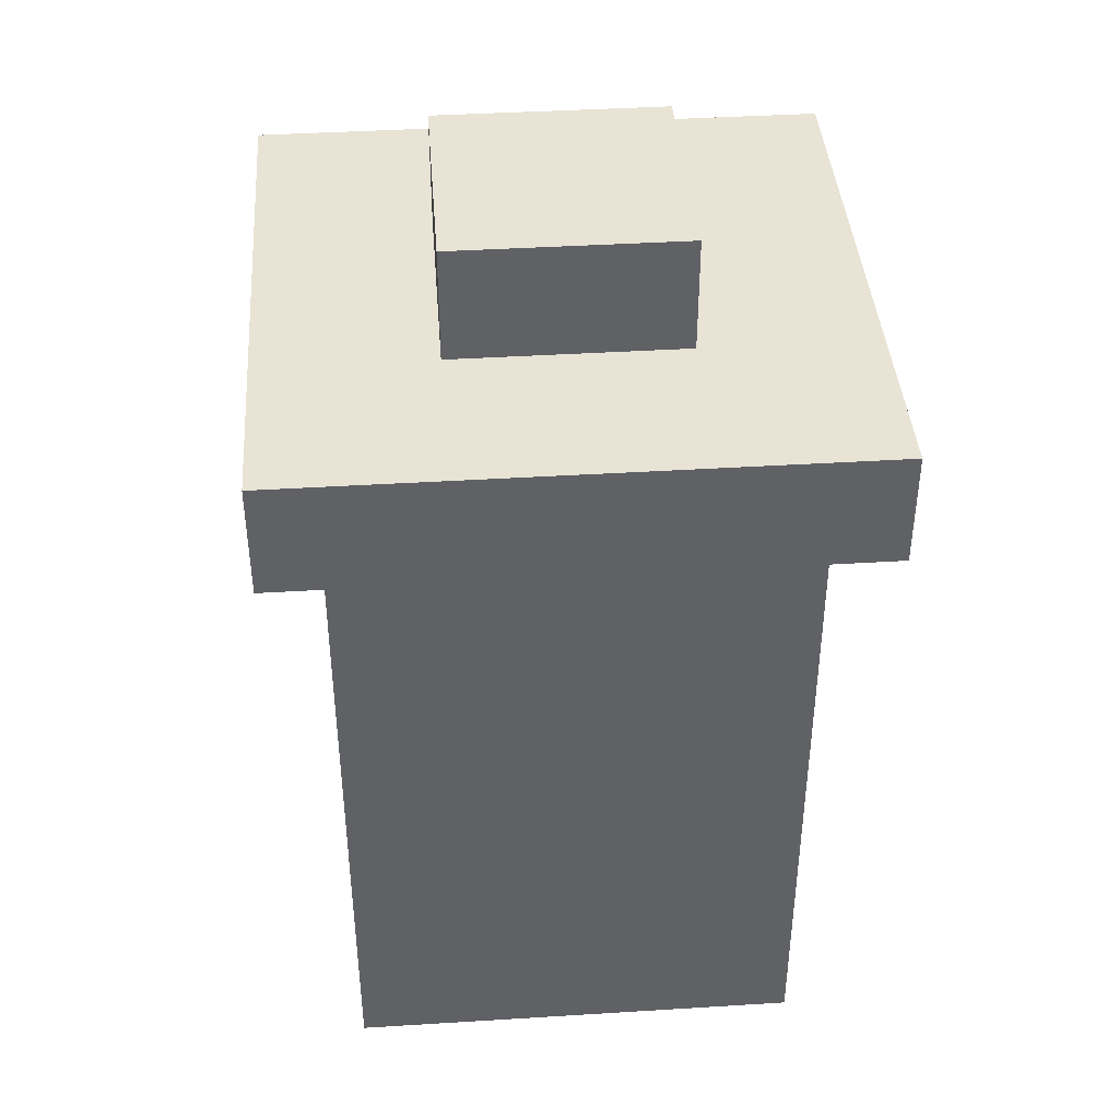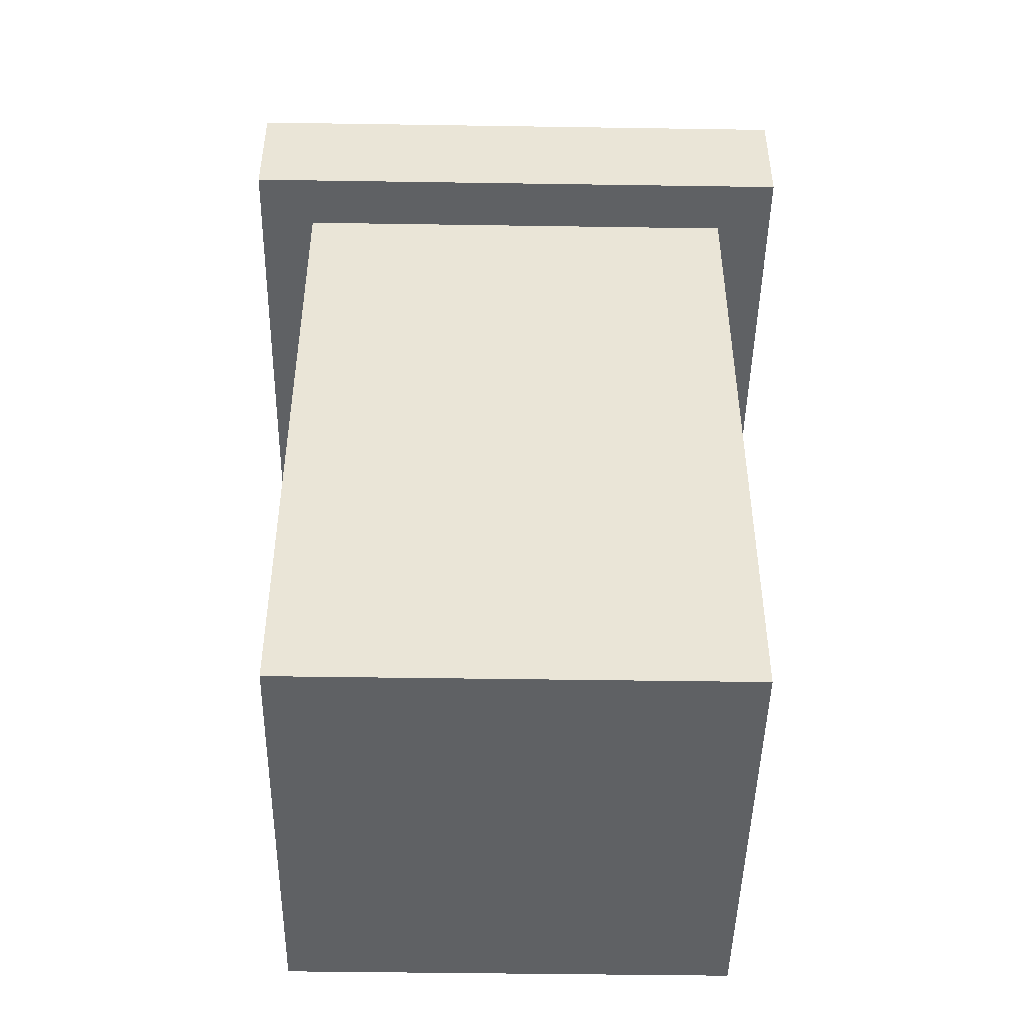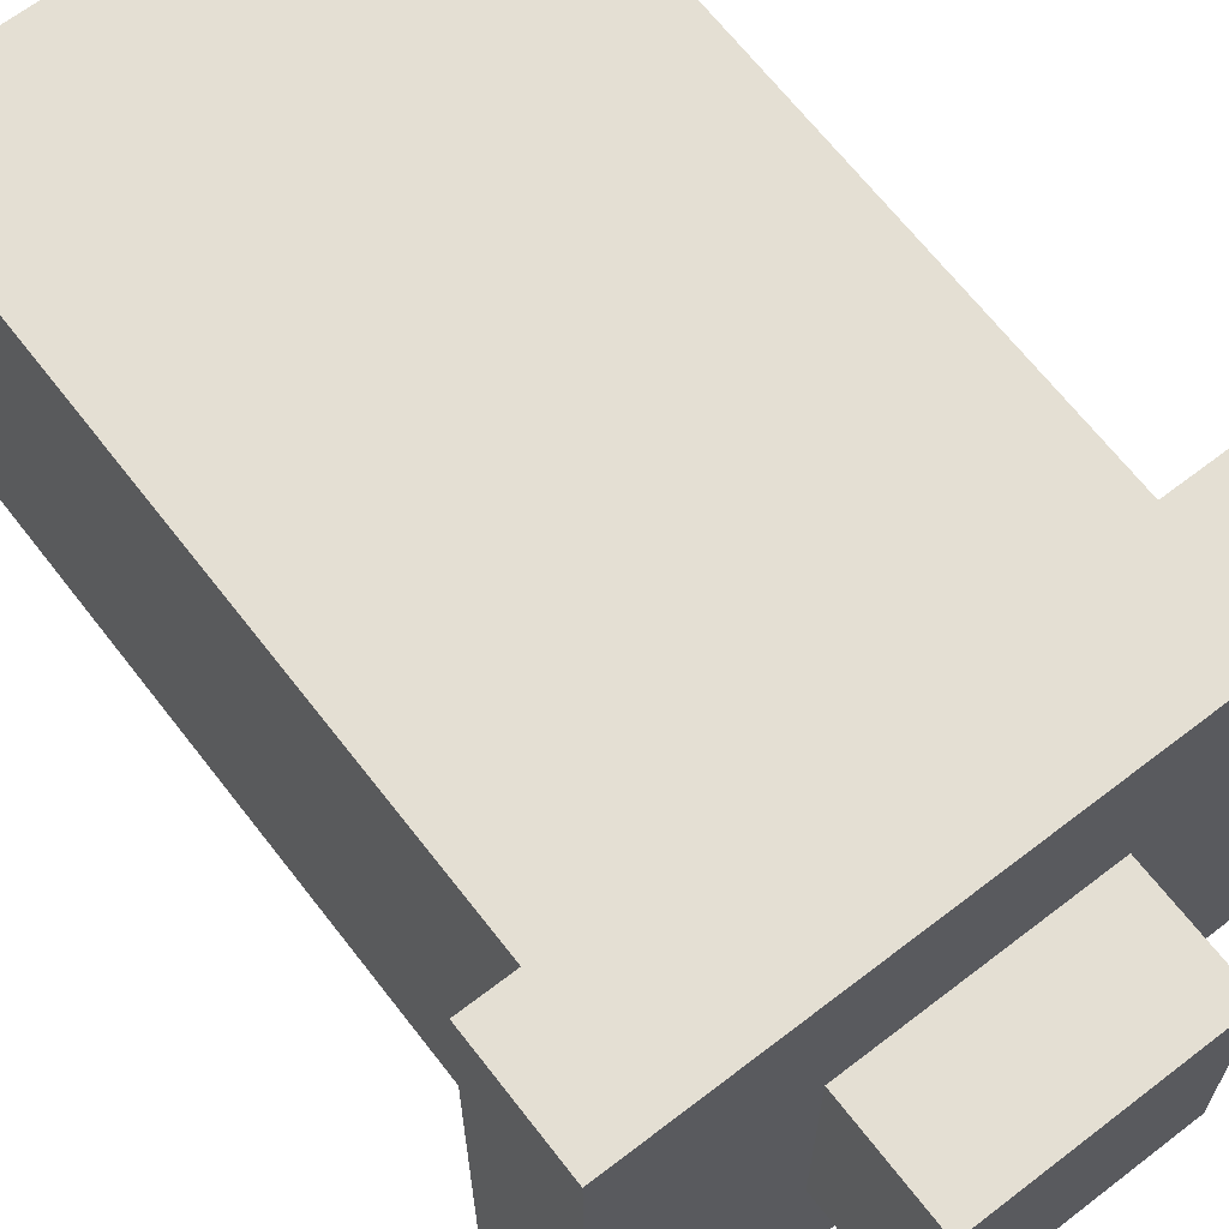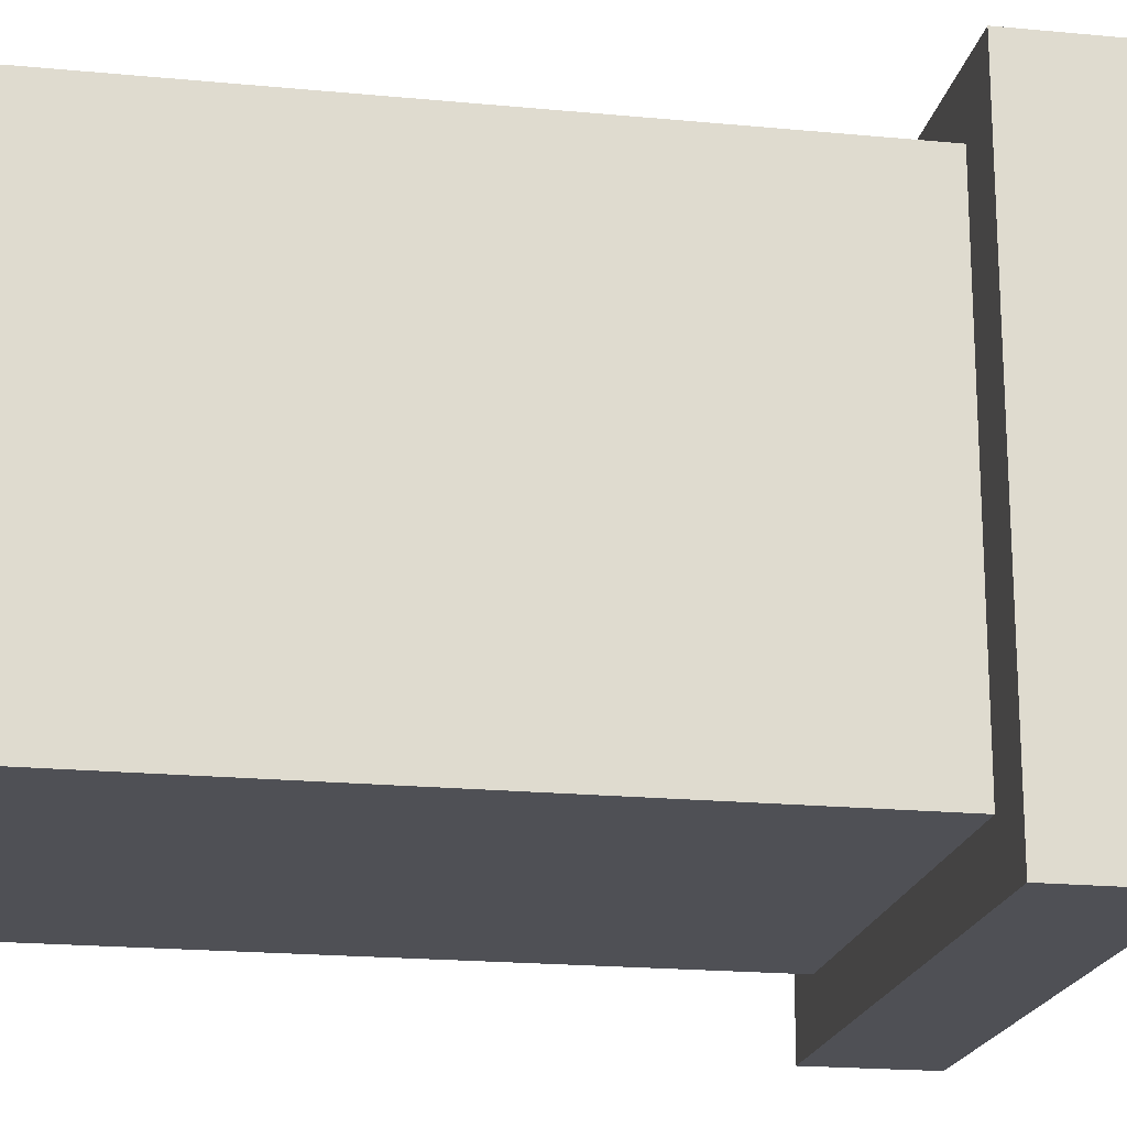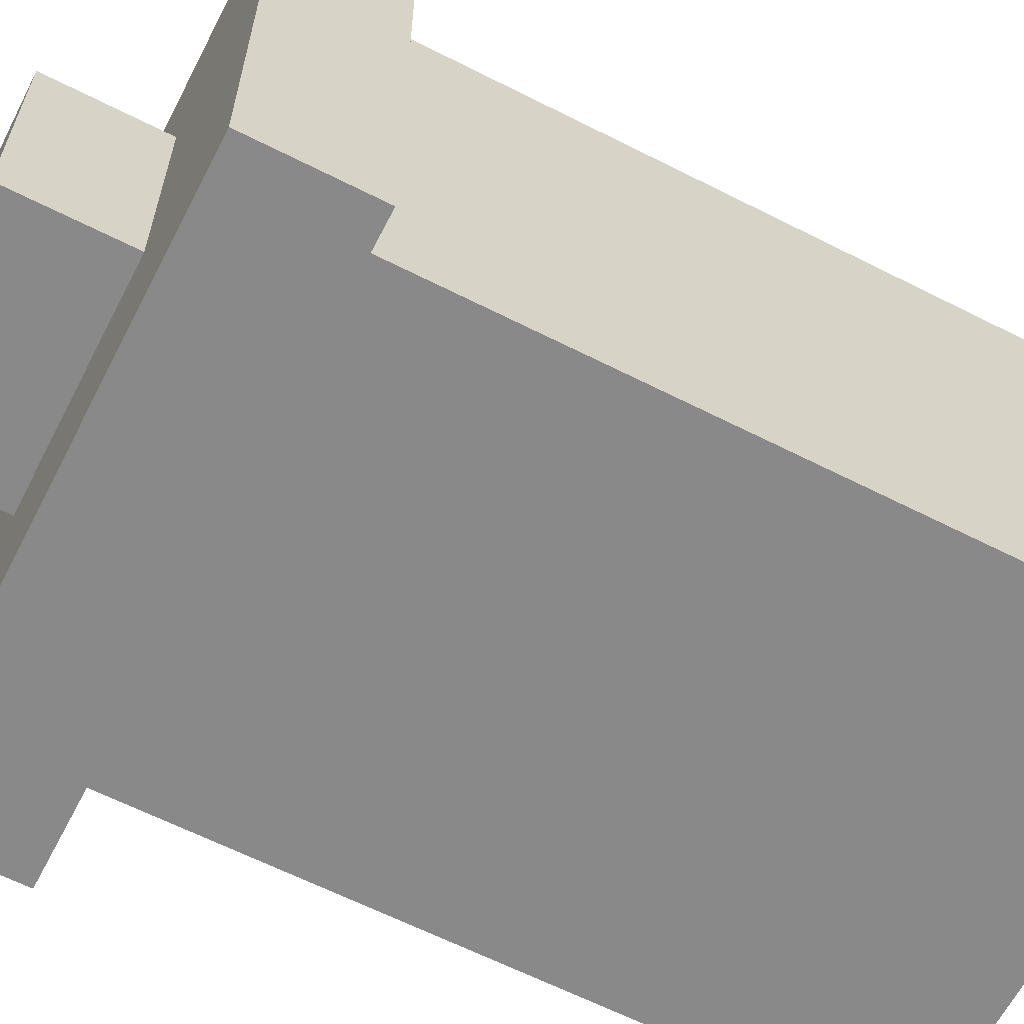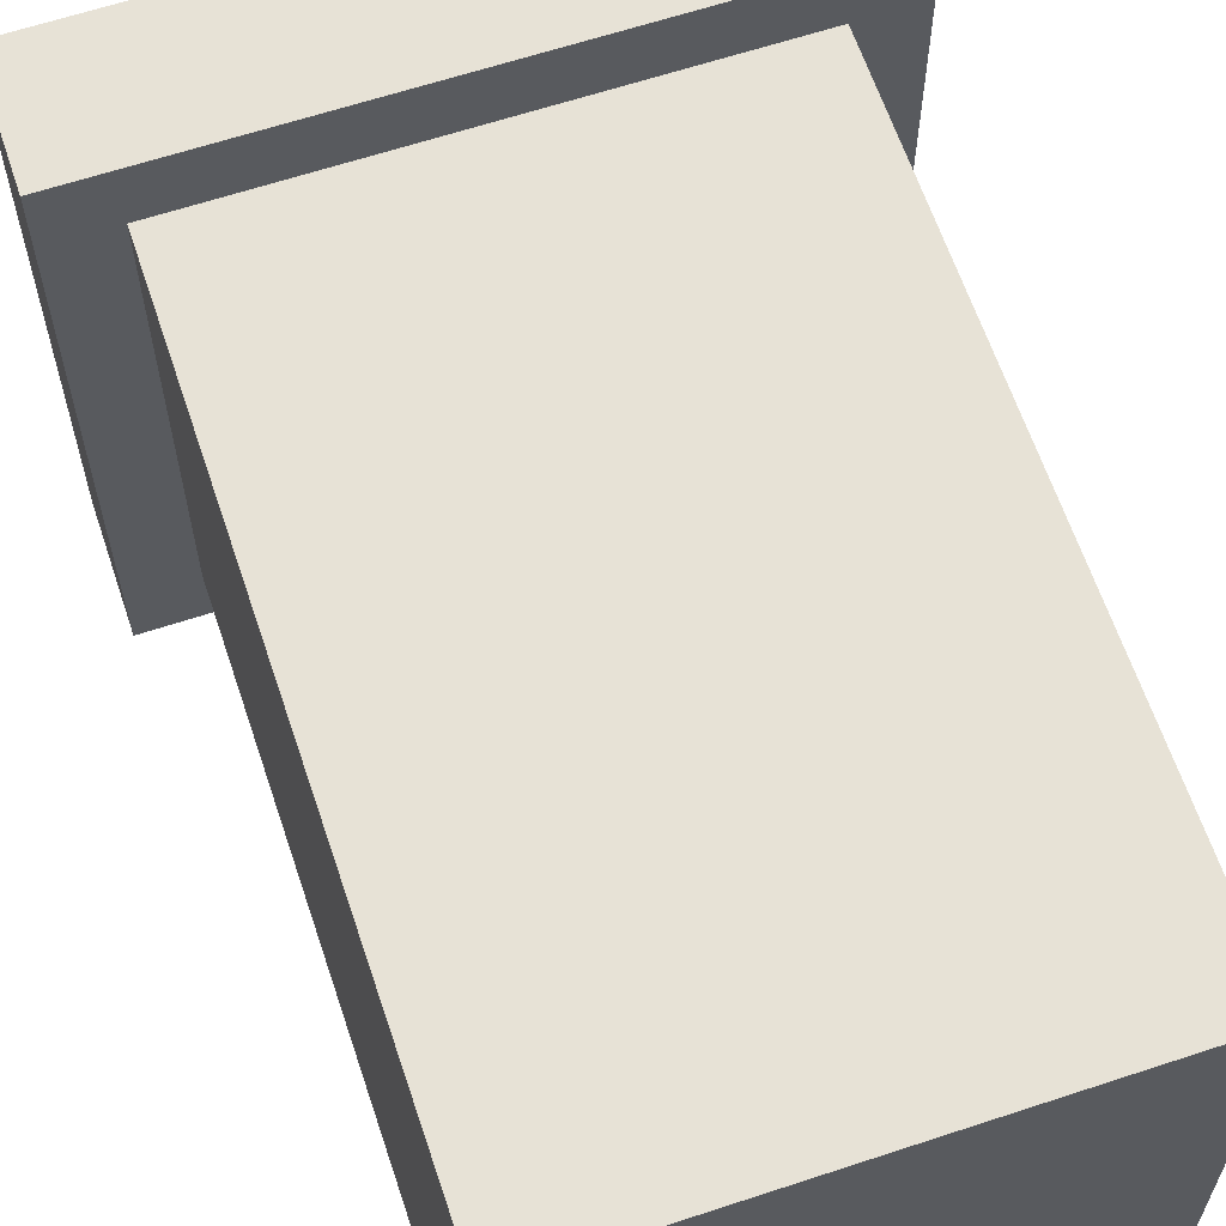
<metadata>
{"format":"obj","ext":"obj","renderer":"f3d","projection":"perspective","resolution":1024,"background":"white","views":[{"elev":41.1,"azim":-4.3,"up":"+Y"},{"elev":-46.5,"azim":-1.0,"up":"+Y"},{"elev":66.4,"azim":142.3,"up":"+Z"},{"elev":-19.4,"azim":79.8,"up":"+Z"},{"elev":-63.1,"azim":-117.2,"up":"+Z"},{"elev":63.2,"azim":-18.5,"up":"+Z"}]}
</metadata>
<code>
v -0.125 0 0.125
v -0.125 0.375 0.125
v -0.125 0.375 -0.125
v -0.125 0 -0.125
v 0.125 0.375 -0.125
v 0.125 0 -0.125
v 0.125 0.375 0.125
v 0.125 0 0.125
v -0.1562 0.375 0.1562
v -0.1562 0.4375 0.1562
v -0.1562 0.4375 -0.1562
v -0.1562 0.375 -0.1562
v 0.1562 0.4375 -0.1562
v 0.1562 0.375 -0.1562
v 0.1562 0.4375 0.1562
v 0.1562 0.375 0.1562
v -0.0625 0.4375 0.0625
v -0.0625 0.5 0.0625
v -0.0625 0.5 -0.0625
v -0.0625 0.4375 -0.0625
v 0.0625 0.5 -0.0625
v 0.0625 0.4375 -0.0625
v 0.0625 0.5 0.0625
v 0.0625 0.4375 0.0625
g LanternGlobe
f 1 2 3 4
f 4 3 5 6
f 6 5 7 8
f 8 7 2 1
f 4 6 8 1
g LanternMetal
f 9 10 11 12
f 12 11 13 14
f 14 13 15 16
f 16 15 10 9
f 12 14 16 9
f 13 11 10 15
f 17 18 19 20
f 20 19 21 22
f 22 21 23 24
f 24 23 18 17
f 21 19 18 23

</code>
